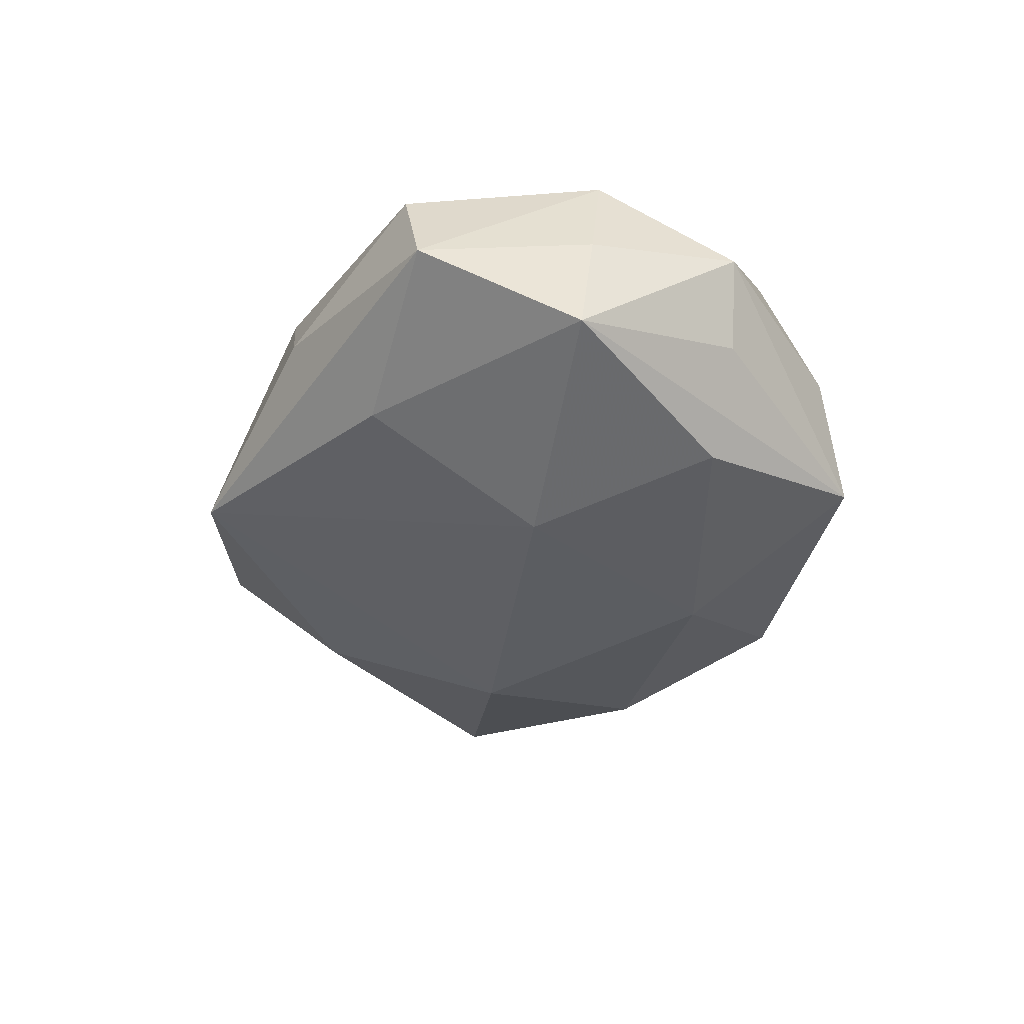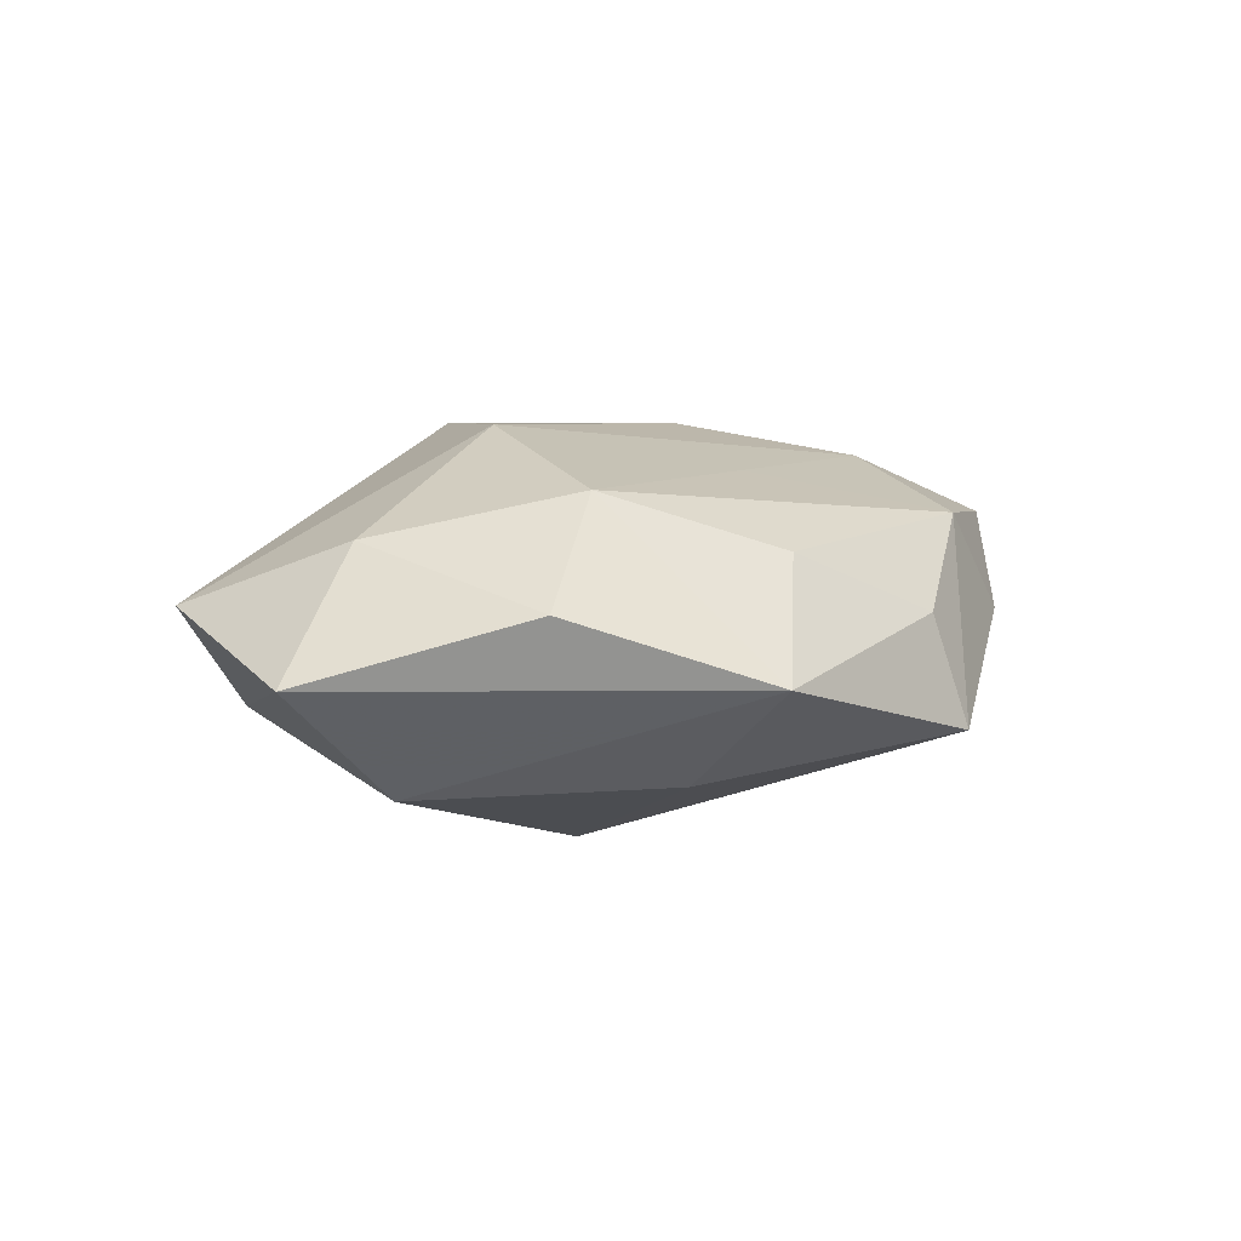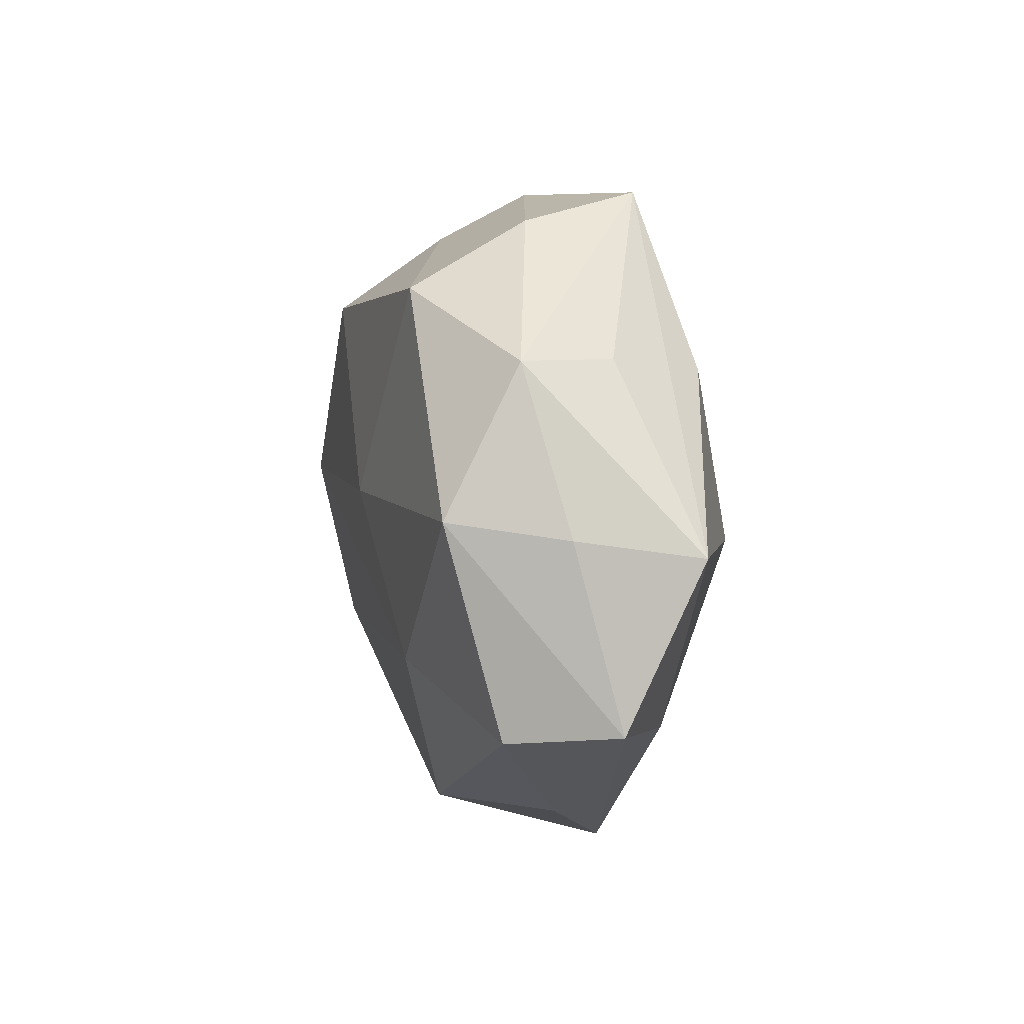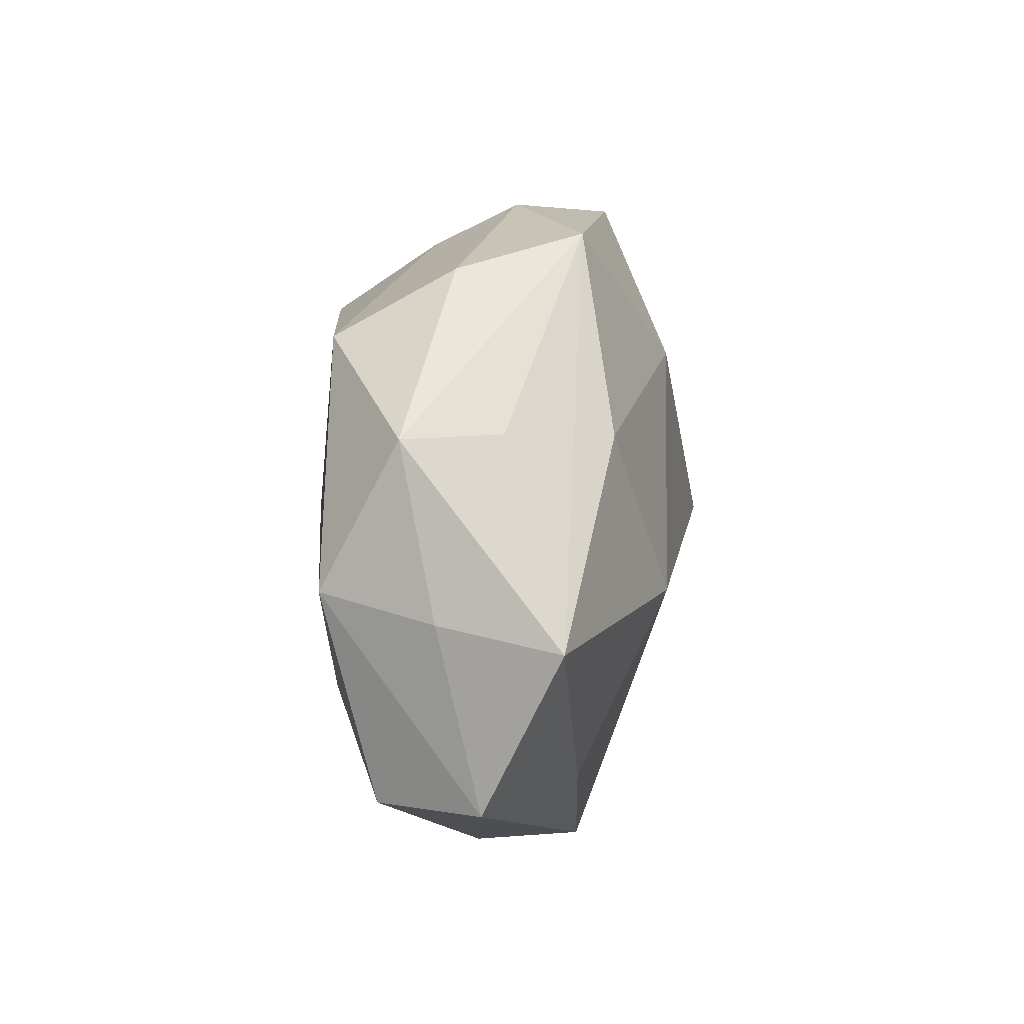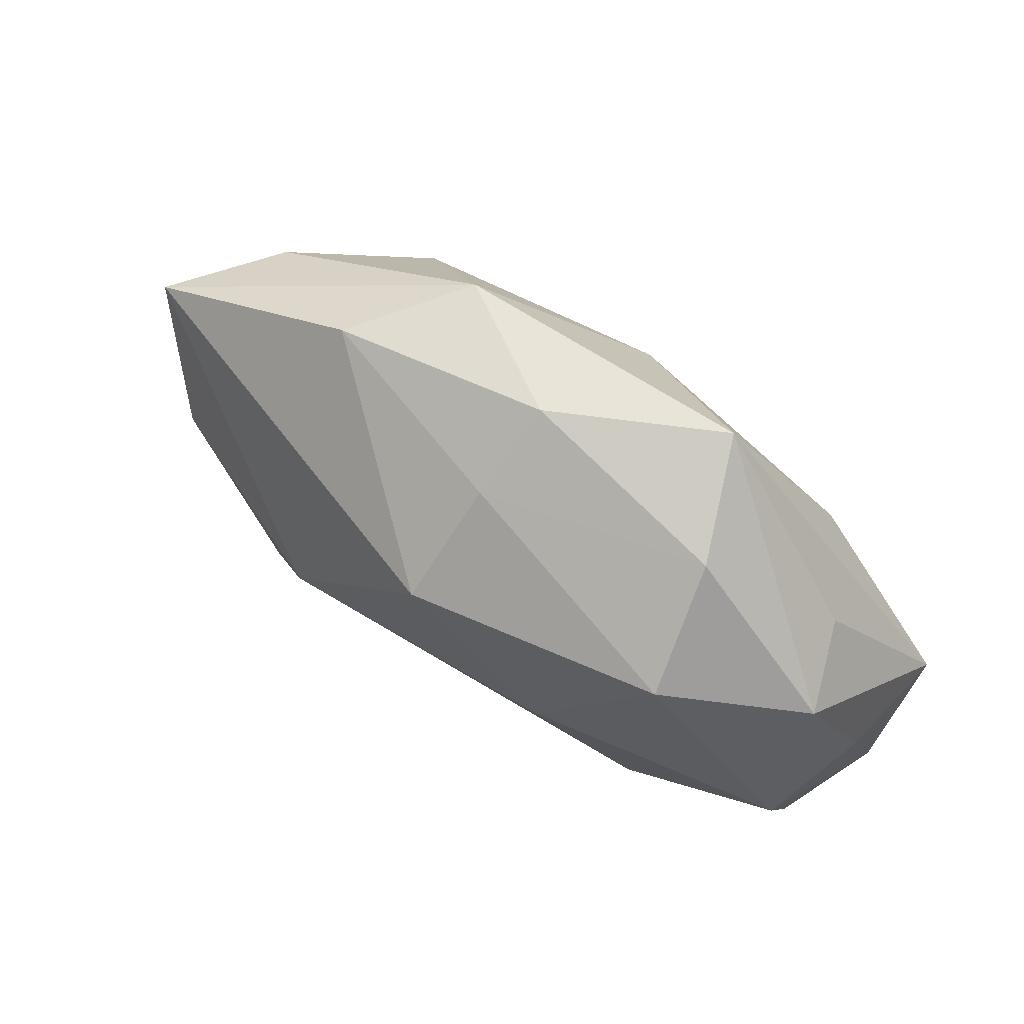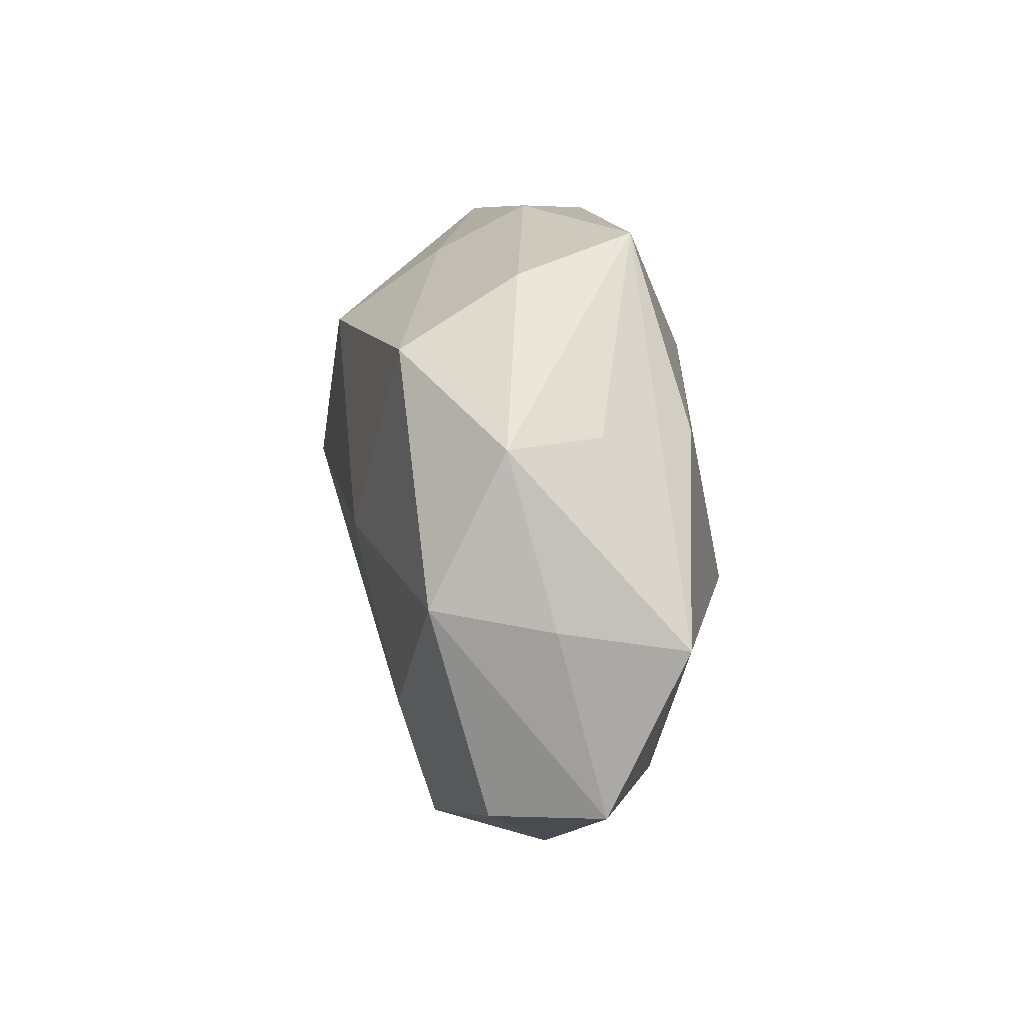
<metadata>
{"format":"obj","ext":"obj","renderer":"f3d","projection":"perspective","resolution":1024,"background":"white","views":[{"elev":-34.9,"azim":84.0,"up":"+Z"},{"elev":8.4,"azim":-52.2,"up":"+Z"},{"elev":7.9,"azim":80.0,"up":"+Y"},{"elev":17.9,"azim":96.0,"up":"+Y"},{"elev":72.4,"azim":33.4,"up":"+Y"},{"elev":18.7,"azim":81.8,"up":"+Y"}]}
</metadata>
<code>
v 0.04588 -0.02015 0.009397
v -0.0005938 0.03848 -0.001289
v -0.02678 0.01688 -0.01773
v -0.02598 0.03351 0.001489
v 0.04262 0.02072 0.006856
v 0.04874 0.002112 0.002343
v -0.01403 -0.003788 -0.02357
v -0.001873 0.03305 0.009012
v -0.04172 0.01983 -0.007308
v -0.02048 0.002532 0.02286
v 0.003285 0.02126 -0.01998
v -0.01362 -0.03232 0.01073
v 0.03099 -0.02266 -0.01169
v -0.04496 0.0001966 0.0125
v -0.05129 0.02015 0.004777
v -0.0003368 -0.01653 0.01749
v 0.01763 -0.03314 0.01236
v -0.05867 -0.002191 -0.0009457
v 0.02829 -0.03282 0.0002953
v 0.0241 0.03545 0.00302
v 0.02664 0.02795 0.01665
v 0.04441 0.003826 0.01559
v 0.05124 -0.01875 -0.002806
v 0.003186 -0.03923 0.003135
v 0.02611 -0.01455 0.01738
v 0.03187 0.01874 -0.01545
v -0.04353 -0.003545 -0.01437
v -0.01587 0.03513 -0.01111
v 0.02327 -0.002139 -0.02133
v 0.05117 0.0002248 -0.01165
v 0.01888 0.03869 -0.01075
v -0.03005 -0.01875 0.01761
v -0.003277 0.02437 0.02132
v -0.0221 -0.02534 -0.01363
v 0.005373 -0.0427 -0.009725
v -0.02459 -0.03969 -0.001522
v -0.04234 -0.02335 0.006588
v 0.03895 0.02057 -0.004034
v 0.01396 0.003527 0.02118
f 34 7 35
f 11 7 3
f 30 38 5
f 29 7 11
f 11 26 29
f 26 30 29
f 35 7 29
f 21 22 5
f 36 34 35
f 1 22 25
f 25 17 1
f 7 34 27
f 27 3 7
f 27 36 18
f 34 36 27
f 23 22 1
f 33 15 10
f 14 15 18
f 10 15 14
f 11 3 28
f 35 17 24
f 24 36 35
f 10 14 32
f 35 23 19
f 19 23 1
f 19 17 35
f 1 17 19
f 13 23 35
f 30 23 13
f 35 29 13
f 13 29 30
f 22 23 6
f 6 23 30
f 5 22 6
f 6 30 5
f 39 25 22
f 22 21 39
f 21 33 39
f 10 25 39
f 39 33 10
f 9 28 3
f 15 28 9
f 18 15 9
f 9 27 18
f 3 27 9
f 31 26 11
f 11 28 31
f 31 30 26
f 38 30 31
f 5 38 31
f 15 33 4
f 4 28 15
f 17 32 12
f 12 32 36
f 12 24 17
f 36 24 12
f 17 25 16
f 16 32 17
f 16 25 10
f 10 32 16
f 37 14 18
f 37 32 14
f 18 36 37
f 36 32 37
f 2 31 28
f 28 4 2
f 31 2 20
f 20 21 5
f 5 31 20
f 8 4 33
f 8 2 4
f 8 33 21
f 21 20 8
f 8 20 2

</code>
